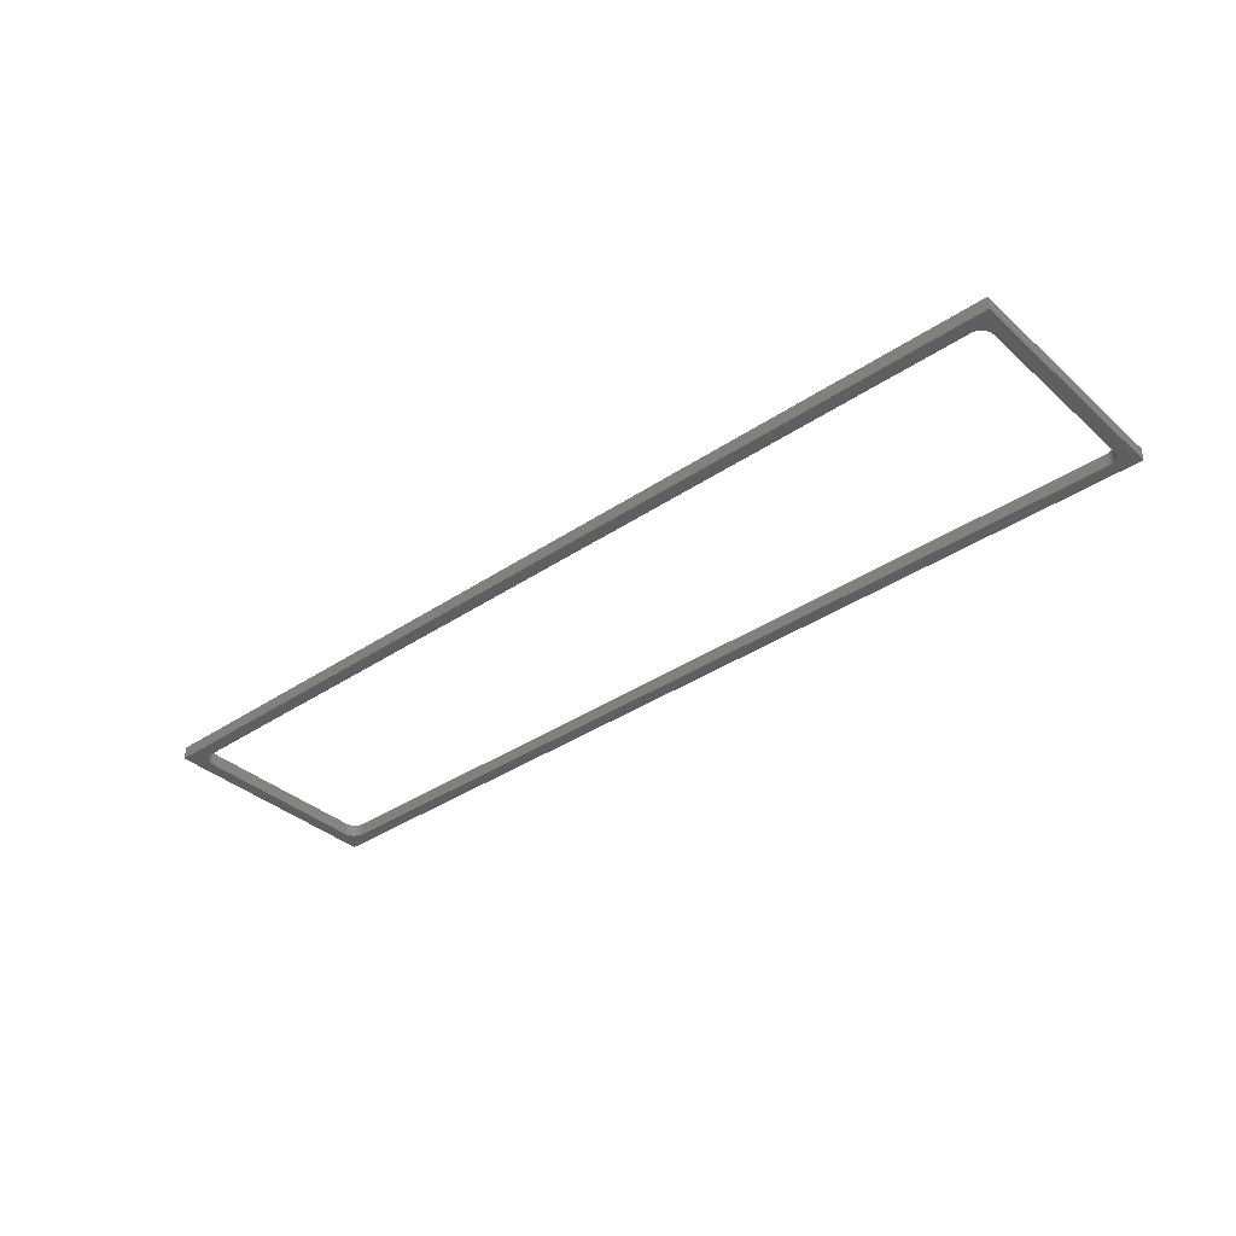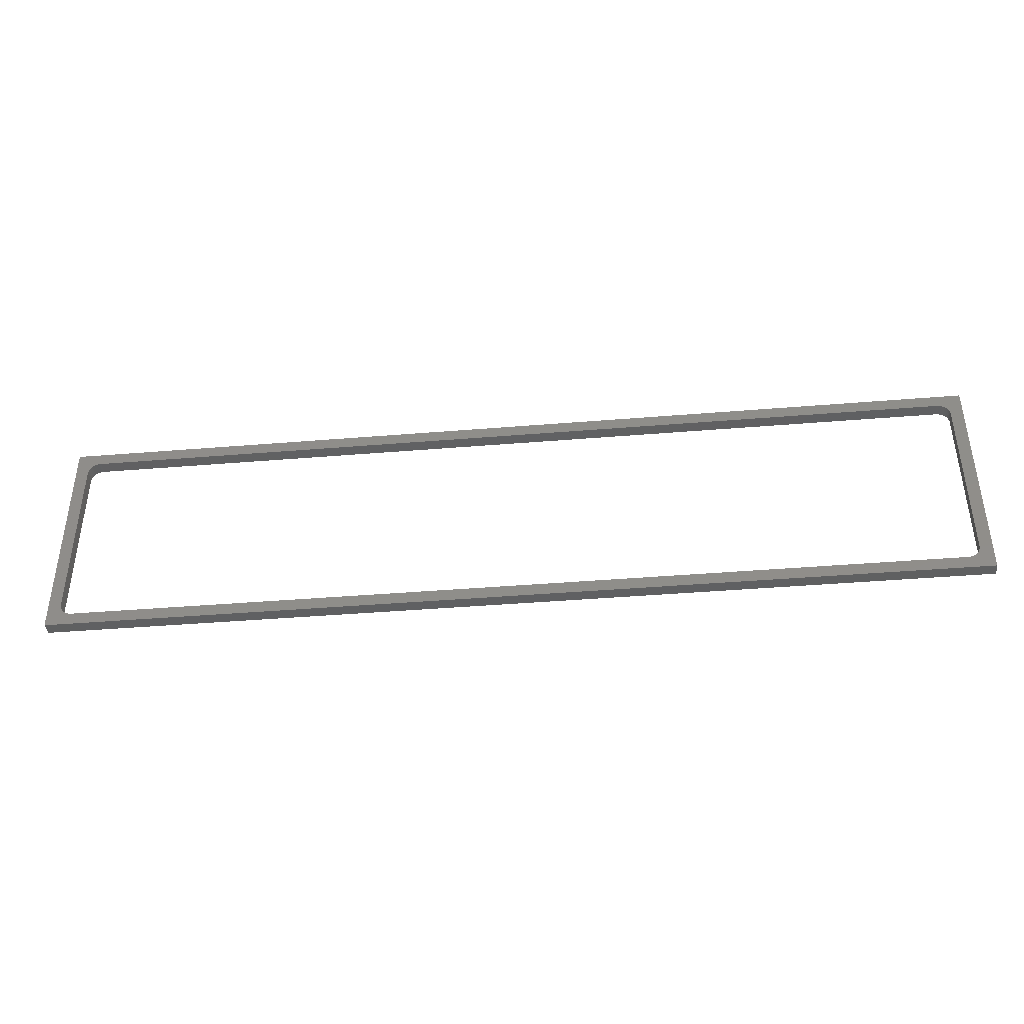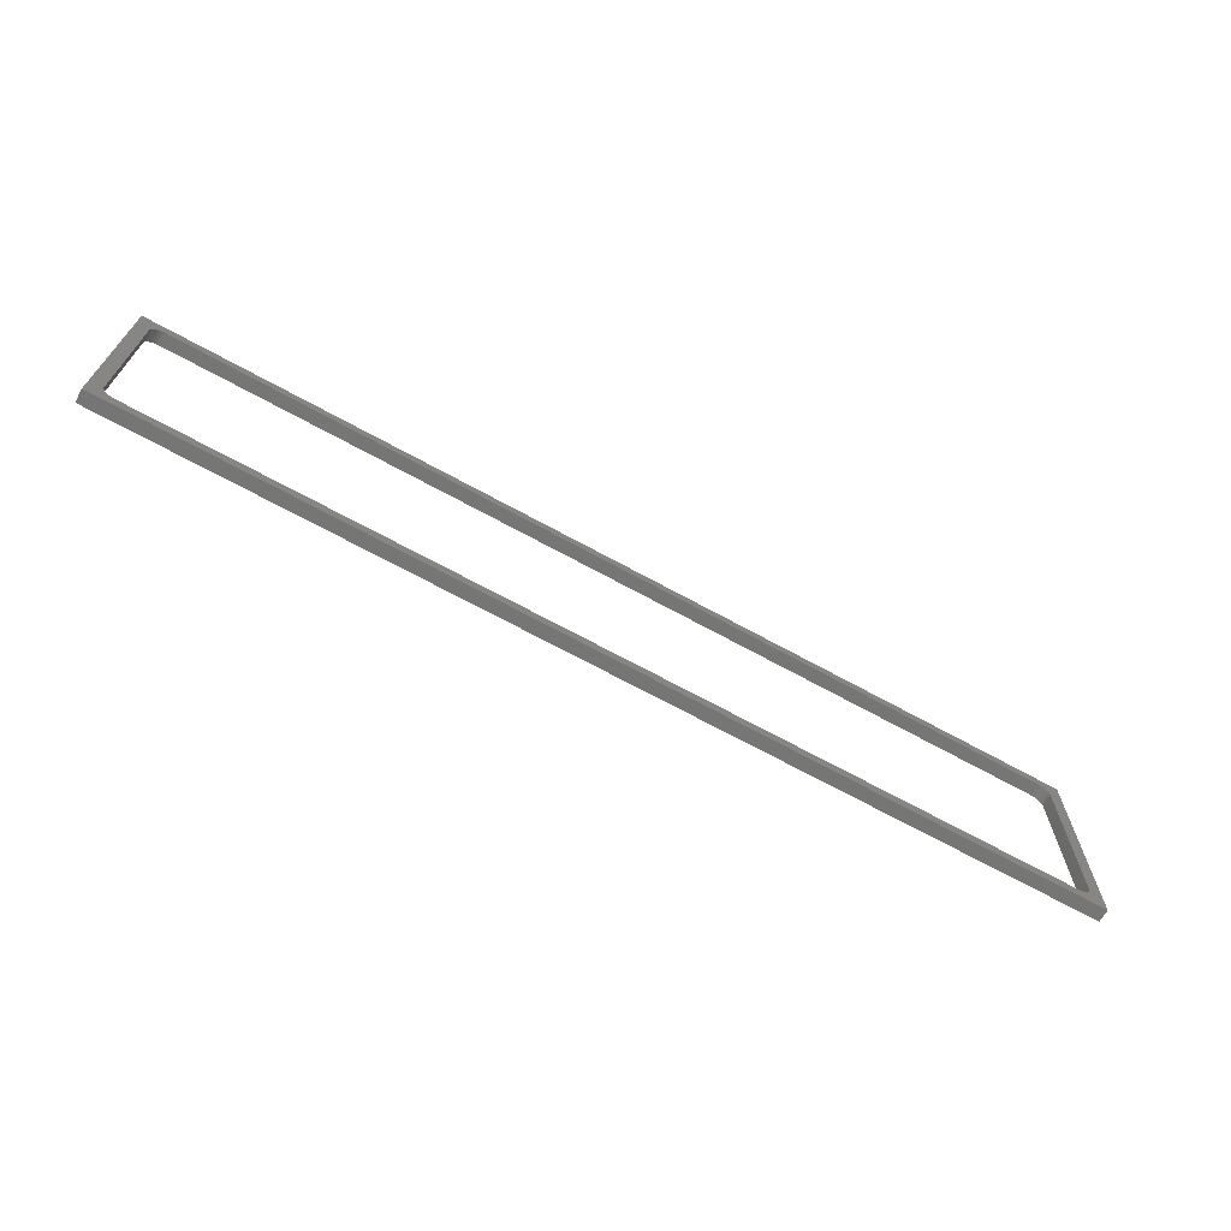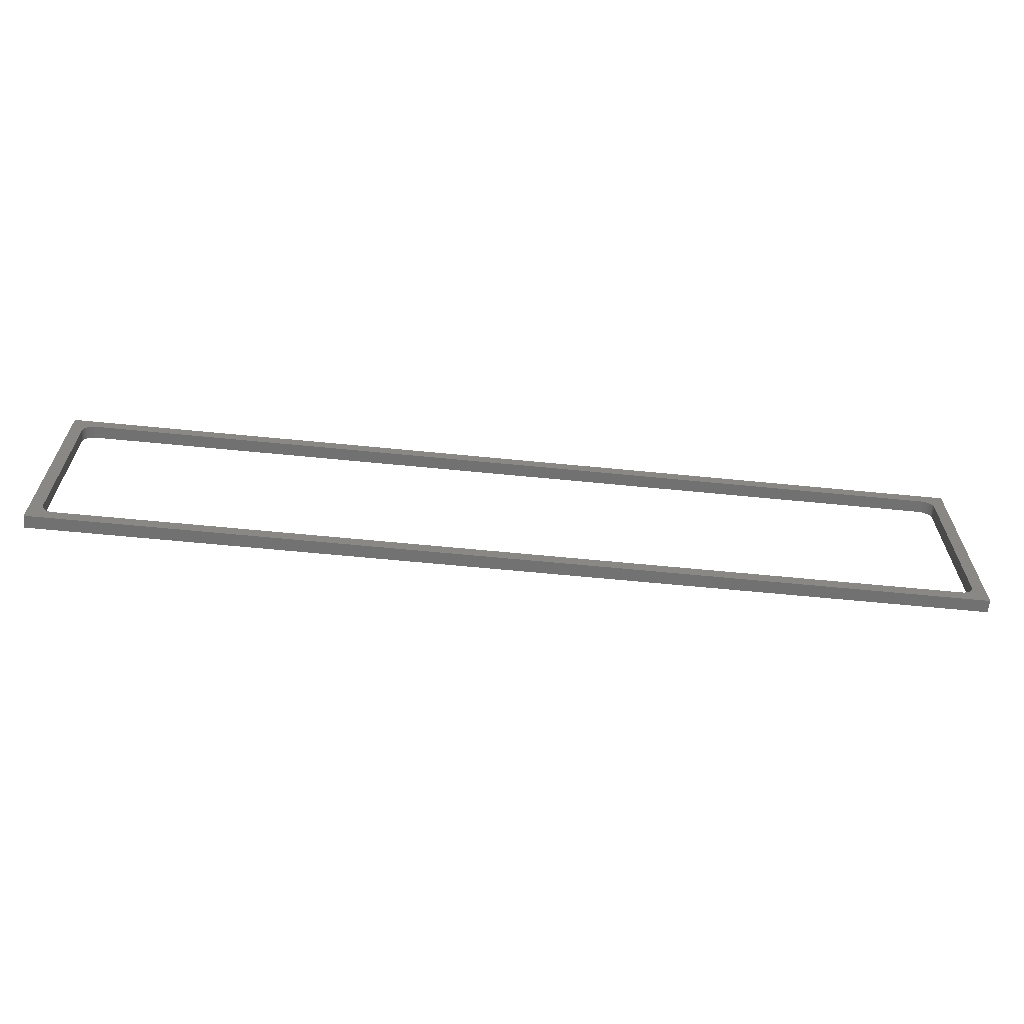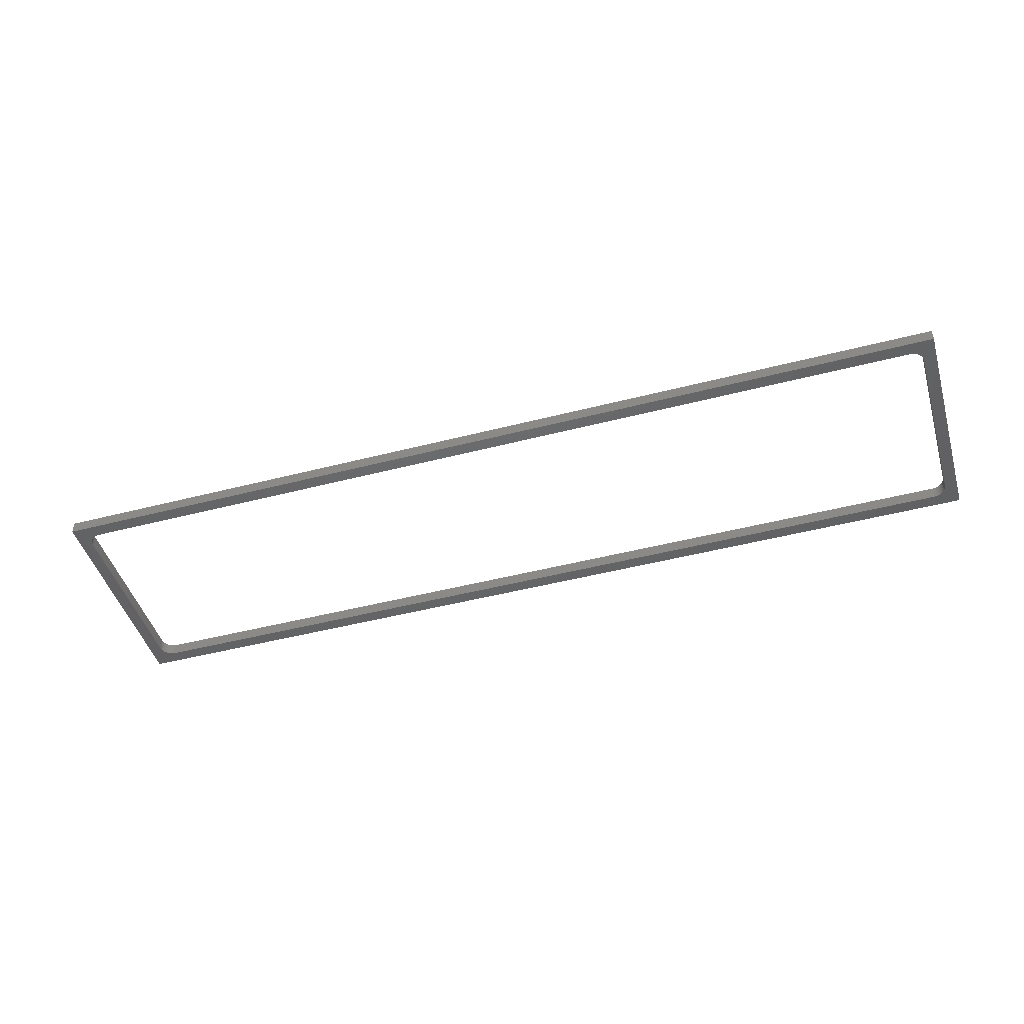
<metadata>
{"format":"stl","ext":"stl","renderer":"f3d","projection":"perspective","resolution":1024,"background":"white","views":[{"elev":-36.8,"azim":-138.8,"up":"+Y"},{"elev":-40.8,"azim":5.8,"up":"+Z"},{"elev":-68.2,"azim":151.1,"up":"+Z"},{"elev":-63.5,"azim":-5.7,"up":"+Z"},{"elev":-46.4,"azim":-163.5,"up":"+Y"}]}
</metadata>
<code>
# stl→obj: 112 verts, 224 faces
v 82.55 50.8 3524
v 81.72 57.15 3524
v 81.72 50.8 3524
v 82.55 57.15 3524
v 79.38 50.8 3525
v 78.68 57.15 3526
v 78.68 50.8 3526
v 79.38 57.15 3525
v 69.85 57.15 3518
v 539.8 57.15 3518
v 80.91 57.15 3524
v 80.12 57.15 3525
v 78.06 57.15 3526
v 77.51 57.15 3527
v 77.05 57.15 3527
v 76.68 57.15 3528
v 76.42 57.15 3529
v 76.25 57.15 3530
v 76.2 57.15 3531
v 69.85 57.15 3632
v 76.2 57.15 3620
v 76.25 57.15 3620
v 76.42 57.15 3621
v 76.68 57.15 3622
v 77.05 57.15 3623
v 77.51 57.15 3623
v 78.06 57.15 3624
v 78.68 57.15 3625
v 79.38 57.15 3625
v 80.12 57.15 3625
v 80.91 57.15 3626
v 81.72 57.15 3626
v 82.55 57.15 3626
v 527 57.15 3626
v 533.4 57.15 3531
v 539.8 57.15 3632
v 533.3 57.15 3530
v 533.2 57.15 3529
v 532.9 57.15 3528
v 532.5 57.15 3527
v 532.1 57.15 3527
v 531.5 57.15 3526
v 530.9 57.15 3526
v 530.2 57.15 3525
v 529.5 57.15 3525
v 528.7 57.15 3524
v 527.9 57.15 3524
v 527 57.15 3524
v 533.4 57.15 3620
v 533.3 57.15 3620
v 533.2 57.15 3621
v 532.9 57.15 3622
v 532.5 57.15 3623
v 532.1 57.15 3623
v 531.5 57.15 3624
v 530.9 57.15 3625
v 530.2 57.15 3625
v 529.5 57.15 3625
v 528.7 57.15 3626
v 527.9 57.15 3626
v 533.2 50.8 3529
v 533.3 50.8 3530
v 539.8 50.8 3518
v 527 50.8 3524
v 69.85 50.8 3518
v 527.9 50.8 3524
v 528.7 50.8 3524
v 529.5 50.8 3525
v 530.2 50.8 3525
v 530.9 50.8 3526
v 531.5 50.8 3526
v 532.1 50.8 3527
v 532.5 50.8 3527
v 532.9 50.8 3528
v 533.4 50.8 3531
v 539.8 50.8 3632
v 533.4 50.8 3620
v 533.3 50.8 3620
v 533.2 50.8 3621
v 532.9 50.8 3622
v 532.5 50.8 3623
v 532.1 50.8 3623
v 531.5 50.8 3624
v 530.9 50.8 3625
v 530.2 50.8 3625
v 529.5 50.8 3625
v 528.7 50.8 3626
v 527.9 50.8 3626
v 527 50.8 3626
v 82.55 50.8 3626
v 76.2 50.8 3531
v 69.85 50.8 3632
v 76.25 50.8 3530
v 76.42 50.8 3529
v 76.68 50.8 3528
v 77.05 50.8 3527
v 77.51 50.8 3527
v 78.06 50.8 3526
v 80.12 50.8 3525
v 80.91 50.8 3524
v 76.2 50.8 3620
v 76.25 50.8 3620
v 76.42 50.8 3621
v 76.68 50.8 3622
v 77.05 50.8 3623
v 77.51 50.8 3623
v 78.06 50.8 3624
v 78.68 50.8 3625
v 79.38 50.8 3625
v 80.12 50.8 3625
v 80.91 50.8 3626
v 81.72 50.8 3626
f 1 2 3
f 2 1 4
f 5 6 7
f 6 5 8
f 9 4 10
f 4 9 2
f 2 9 11
f 11 9 12
f 12 9 8
f 8 9 6
f 6 9 13
f 13 9 14
f 14 9 15
f 15 9 16
f 16 9 17
f 17 9 18
f 18 9 19
f 19 9 20
f 19 20 21
f 21 20 22
f 22 20 23
f 23 20 24
f 24 20 25
f 25 20 26
f 26 20 27
f 27 20 28
f 28 20 29
f 29 20 30
f 30 20 31
f 31 20 32
f 32 20 33
f 33 20 34
f 10 35 36
f 35 10 37
f 37 10 38
f 38 10 39
f 39 10 40
f 40 10 41
f 41 10 42
f 42 10 43
f 43 10 44
f 44 10 45
f 45 10 46
f 46 10 47
f 47 10 48
f 48 10 4
f 36 35 49
f 36 49 50
f 36 50 51
f 36 51 52
f 36 52 53
f 36 53 54
f 36 54 55
f 36 55 56
f 36 56 57
f 36 57 58
f 36 58 59
f 36 59 60
f 36 60 34
f 36 34 20
f 37 61 62
f 61 37 38
f 63 64 65
f 64 63 66
f 66 63 67
f 67 63 68
f 68 63 69
f 69 63 70
f 70 63 71
f 71 63 72
f 72 63 73
f 73 63 74
f 74 63 61
f 61 63 62
f 62 63 75
f 75 63 76
f 75 76 77
f 77 76 78
f 78 76 79
f 79 76 80
f 80 76 81
f 81 76 82
f 82 76 83
f 83 76 84
f 84 76 85
f 85 76 86
f 86 76 87
f 87 76 88
f 88 76 89
f 89 76 90
f 65 91 92
f 91 65 93
f 93 65 94
f 94 65 95
f 95 65 96
f 96 65 97
f 97 65 98
f 98 65 7
f 7 65 5
f 5 65 99
f 99 65 100
f 100 65 3
f 3 65 1
f 1 65 64
f 92 91 101
f 92 101 102
f 92 102 103
f 92 103 104
f 92 104 105
f 92 105 106
f 92 106 107
f 92 107 108
f 92 108 109
f 92 109 110
f 92 110 111
f 92 111 112
f 92 112 90
f 92 90 76
f 10 65 9
f 65 10 63
f 76 20 92
f 20 76 36
f 20 65 92
f 65 20 9
f 49 75 77
f 75 49 35
f 10 76 63
f 76 10 36
f 52 79 80
f 79 52 51
f 50 77 78
f 77 50 49
f 51 78 79
f 78 51 50
f 55 82 83
f 82 55 54
f 53 80 81
f 80 53 52
f 54 81 82
f 81 54 53
f 57 86 58
f 86 57 85
f 55 84 56
f 84 55 83
f 56 85 57
f 85 56 84
f 60 89 34
f 89 60 88
f 58 87 59
f 87 58 86
f 59 88 60
f 88 59 87
f 32 111 31
f 111 32 112
f 34 90 33
f 90 34 89
f 33 112 32
f 112 33 90
f 29 108 28
f 108 29 109
f 31 110 30
f 110 31 111
f 30 109 29
f 109 30 110
f 25 106 105
f 106 25 26
f 28 107 27
f 107 28 108
f 26 107 106
f 107 26 27
f 22 103 102
f 103 22 23
f 24 105 104
f 105 24 25
f 23 104 103
f 104 23 24
f 18 91 93
f 91 18 19
f 21 102 101
f 102 21 22
f 19 101 91
f 101 19 21
f 15 95 96
f 95 15 16
f 17 93 94
f 93 17 18
f 16 94 95
f 94 16 17
f 7 13 98
f 13 7 6
f 14 96 97
f 96 14 15
f 13 97 98
f 97 13 14
f 66 48 64
f 48 66 47
f 39 73 74
f 73 39 40
f 64 4 1
f 4 64 48
f 70 44 69
f 44 70 43
f 40 72 73
f 72 40 41
f 68 46 67
f 46 68 45
f 99 8 5
f 8 99 12
f 67 47 66
f 47 67 46
f 71 43 70
f 43 71 42
f 41 71 72
f 71 41 42
f 100 12 99
f 12 100 11
f 3 11 100
f 11 3 2
f 69 45 68
f 45 69 44
f 38 74 61
f 74 38 39
f 35 62 75
f 62 35 37

</code>
